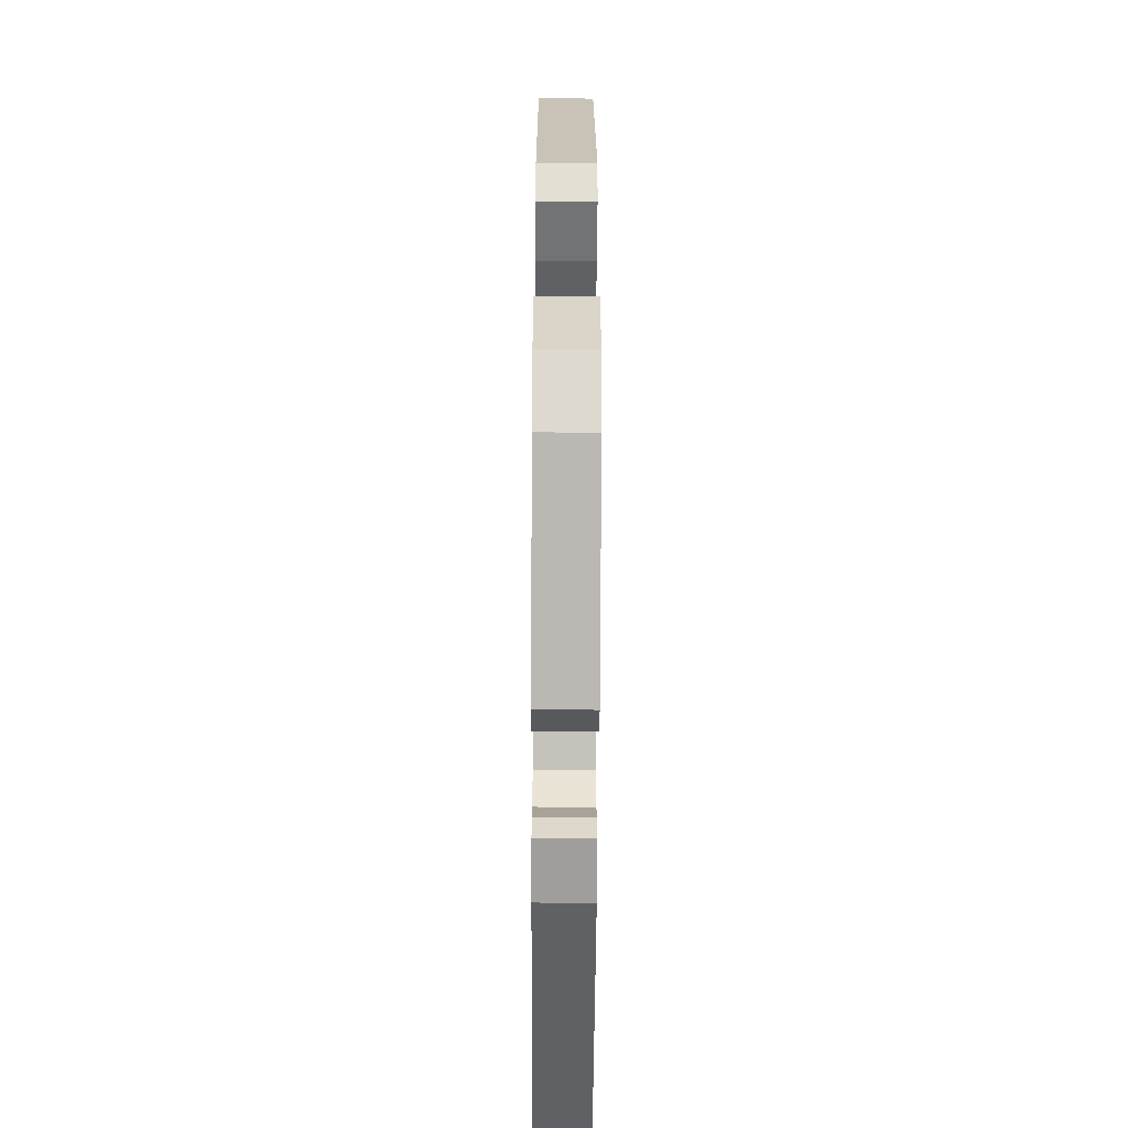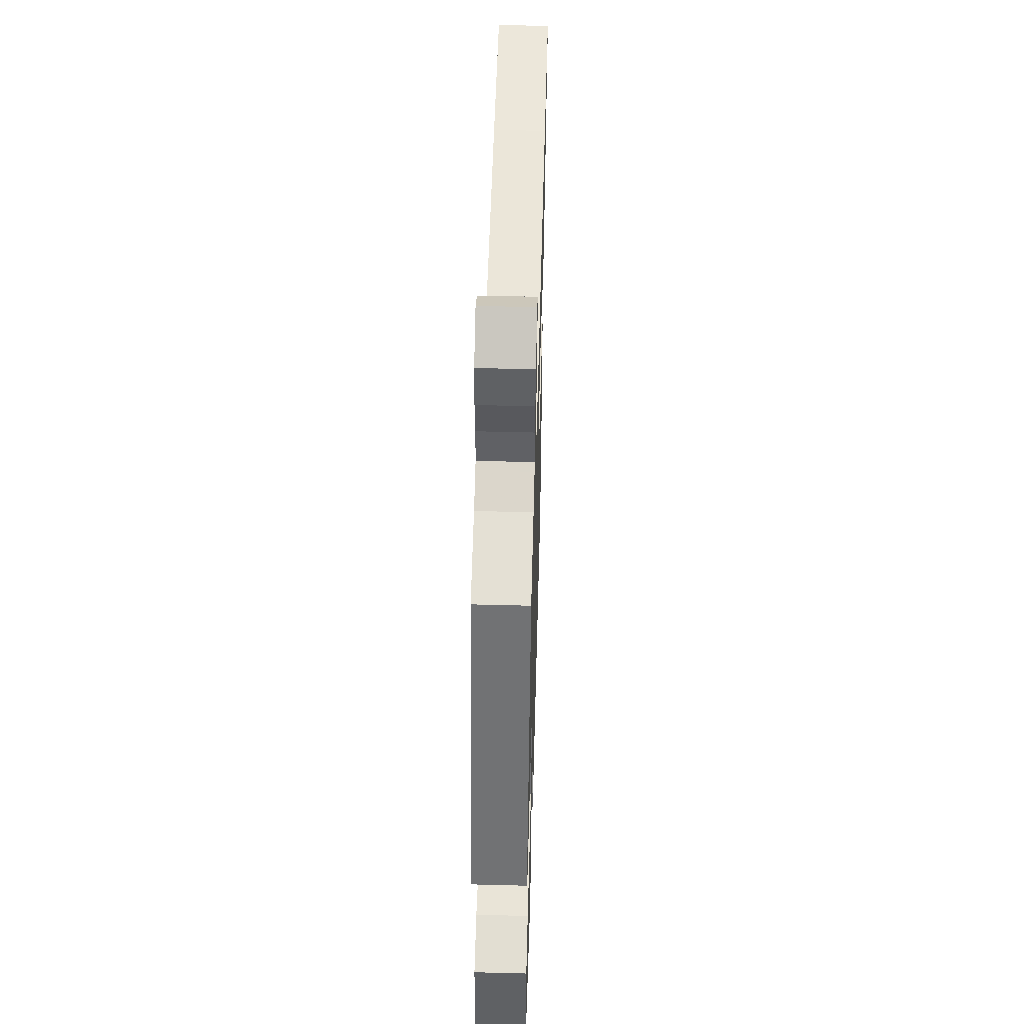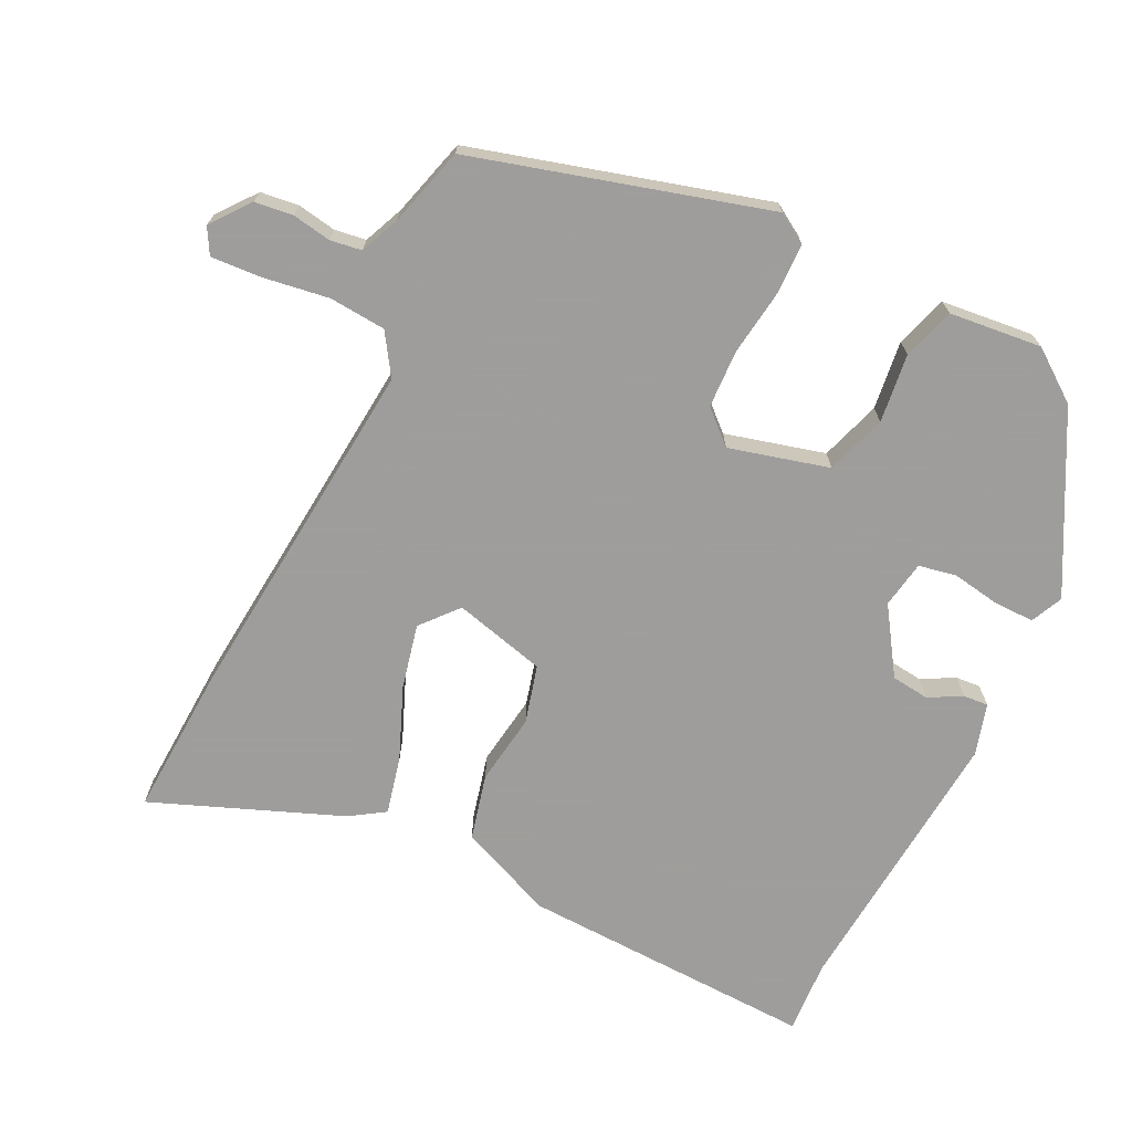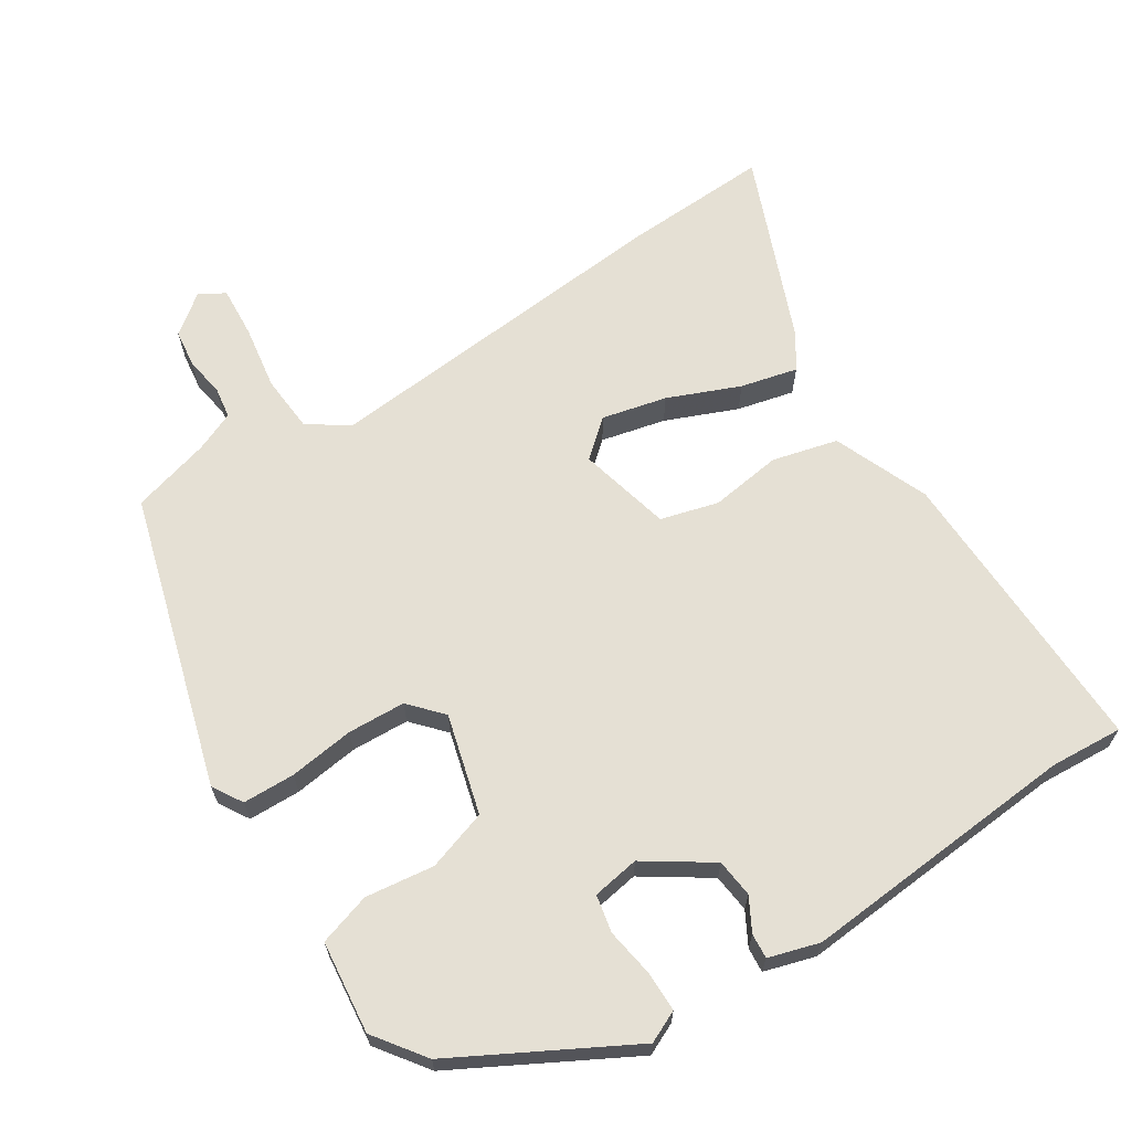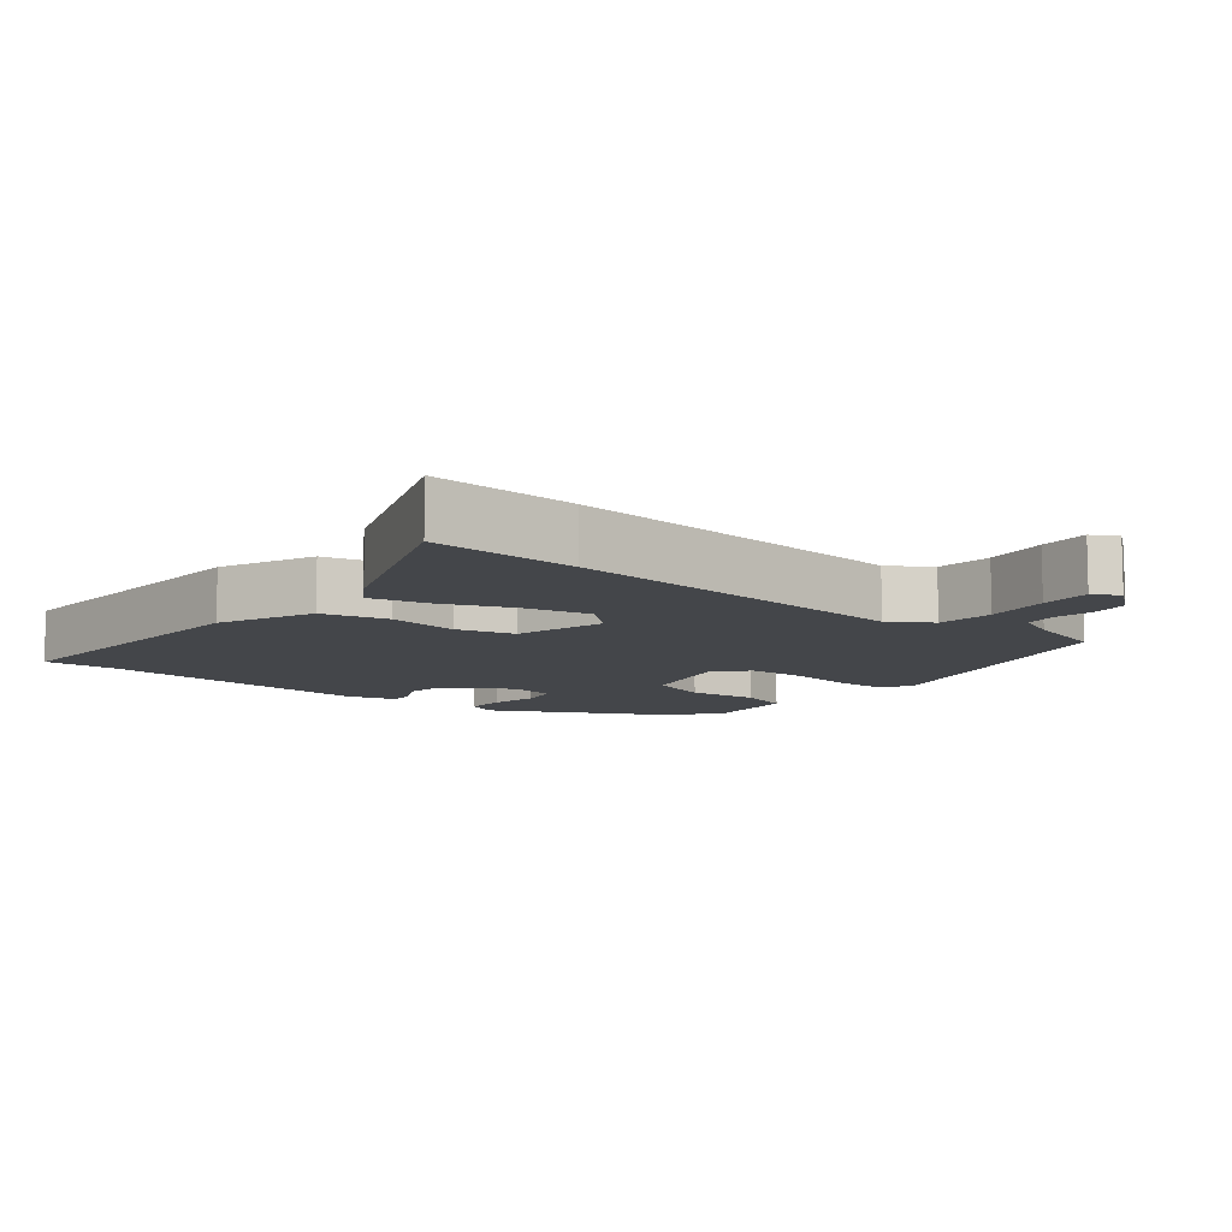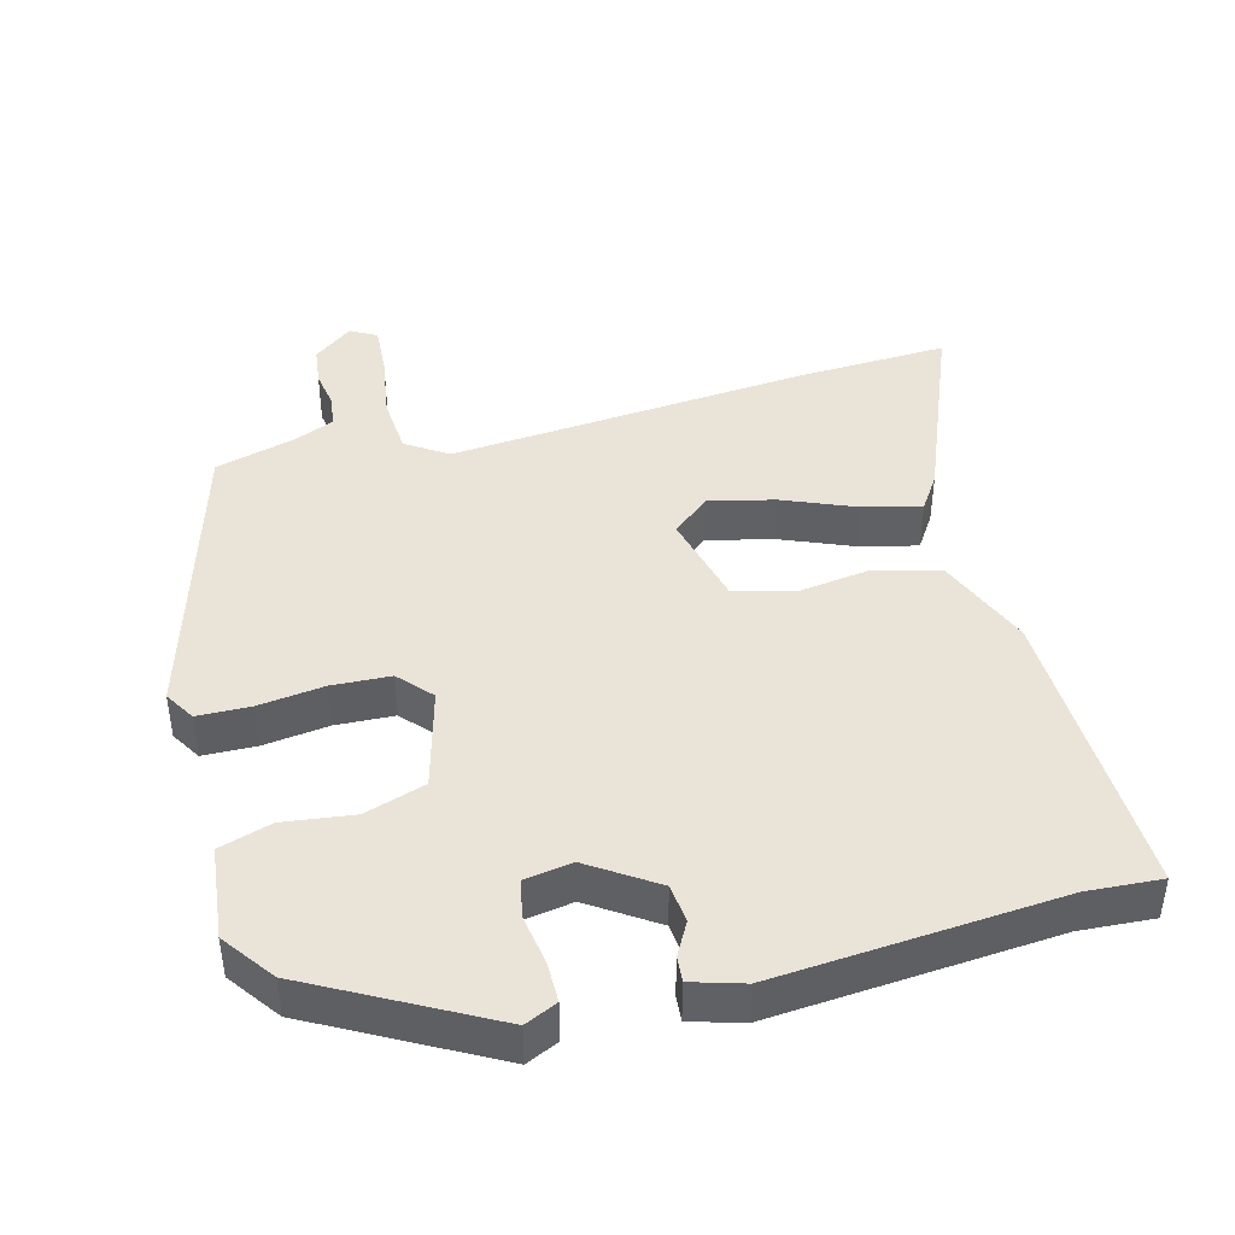
<metadata>
{"format":"obj","ext":"obj","renderer":"f3d","projection":"perspective","resolution":1024,"background":"white","views":[{"elev":-54.2,"azim":89.7,"up":"+Z"},{"elev":50.7,"azim":91.6,"up":"+Z"},{"elev":-70.7,"azim":63.5,"up":"+Y"},{"elev":65.8,"azim":147.3,"up":"+Y"},{"elev":-9.6,"azim":-39.8,"up":"+Y"},{"elev":43.2,"azim":165.1,"up":"+Y"}]}
</metadata>
<code>
v 0.469 0.07 -0.383
v 0.221 0.07 -0.518
v 0.175 0.07 -0.497
v 0.175 0.07 -0.439
v 0.186 0.07 -0.369
v 0.175 0.07 -0.315
v 0.107 0.07 -0.304
v 0.013 0.07 -0.367
v 0.007 0.07 -0.422
v 0.033 0.07 -0.469
v 0.036 0.07 -0.505
v -0.037 0.07 -0.527
v -0.439 0.07 -0.496
v -0.544 0.07 -0.503
v -0.533 0.07 -0.077
v -0.477 0.07 0.06
v -0.383 0.07 0.084
v -0.28 0.07 0.07
v -0.197 0.07 0.093
v -0.164 0.07 0.226
v -0.217 0.07 0.271
v -0.31 0.07 0.249
v -0.413 0.07 0.206
v -0.495 0.07 0.186
v -0.528 0.07 0.236
v -0.637 0.07 0.506
v -0.424 0.07 0.497
v 0.09 0.07 0.454
v 0.149 0.07 0.493
v 0.155 0.07 0.575
v 0.14 0.07 0.669
v 0.135 0.07 0.742
v 0.172 0.07 0.763
v 0.228 0.07 0.72
v 0.235 0.07 0.665
v 0.226 0.07 0.609
v 0.233 0.07 0.564
v 0.29 0.07 0.54
v 0.404 0.07 0.509
v 0.527 0.07 0.088
v 0.501 0.07 0.045
v 0.426 0.07 0.043
v 0.332 0.07 0.055
v 0.249 0.07 0.051
v 0.207 0.07 0.004
v 0.246 0.07 -0.139
v 0.333 0.07 -0.167
v 0.432 0.07 -0.154
v 0.507 0.07 -0.177
v 0.522 0.07 -0.31
v 0.469 0 -0.383
v 0.221 0 -0.518
v 0.175 0 -0.497
v 0.175 0 -0.439
v 0.186 0 -0.369
v 0.175 0 -0.315
v 0.107 0 -0.304
v 0.013 0 -0.367
v 0.007 0 -0.422
v 0.033 0 -0.469
v 0.036 0 -0.505
v -0.037 0 -0.527
v -0.439 0 -0.496
v -0.544 0 -0.503
v -0.533 0 -0.077
v -0.477 0 0.06
v -0.383 0 0.084
v -0.28 0 0.07
v -0.197 0 0.093
v -0.164 0 0.226
v -0.217 0 0.271
v -0.31 0 0.249
v -0.413 0 0.206
v -0.495 0 0.186
v -0.528 0 0.236
v -0.637 0 0.506
v -0.424 0 0.497
v 0.09 0 0.454
v 0.149 0 0.493
v 0.155 0 0.575
v 0.14 0 0.669
v 0.135 0 0.742
v 0.172 0 0.763
v 0.228 0 0.72
v 0.235 0 0.665
v 0.226 0 0.609
v 0.233 0 0.564
v 0.29 0 0.54
v 0.404 0 0.509
v 0.527 0 0.088
v 0.501 0 0.045
v 0.426 0 0.043
v 0.332 0 0.055
v 0.249 0 0.051
v 0.207 0 0.004
v 0.246 0 -0.139
v 0.333 0 -0.167
v 0.432 0 -0.154
v 0.507 0 -0.177
v 0.522 0 -0.31
f 3 4 5
f 2 3 5
f 1 2 5
f 50 1 5
f 49 50 5
f 48 49 5
f 47 48 5
f 46 47 5 6
f 45 46 6 7
f 41 42 43
f 40 41 43
f 39 40 43
f 38 39 43
f 37 38 43 44
f 36 37 44 45
f 34 35 36
f 33 34 36
f 32 33 36
f 31 32 36
f 30 31 36
f 36 45 7
f 30 36 7
f 29 30 7
f 26 27 28
f 25 26 28
f 24 25 28
f 23 24 28
f 22 23 28
f 21 22 28
f 20 21 28
f 29 7 8
f 28 29 8
f 20 28 8
f 19 20 8
f 16 17 18
f 15 16 18
f 14 15 18
f 13 14 18
f 12 13 18
f 11 12 18
f 10 11 18
f 9 10 18
f 8 9 18 19
f 55 54 53
f 55 53 52
f 55 52 51
f 55 51 100
f 55 100 99
f 55 99 98
f 55 98 97
f 56 55 97 96
f 57 56 96 95
f 93 92 91
f 93 91 90
f 93 90 89
f 93 89 88
f 94 93 88 87
f 95 94 87 86
f 86 85 84
f 86 84 83
f 86 83 82
f 86 82 81
f 86 81 80
f 57 95 86
f 57 86 80
f 57 80 79
f 78 77 76
f 78 76 75
f 78 75 74
f 78 74 73
f 78 73 72
f 78 72 71
f 78 71 70
f 58 57 79
f 58 79 78
f 58 78 70
f 58 70 69
f 68 67 66
f 68 66 65
f 68 65 64
f 68 64 63
f 68 63 62
f 68 62 61
f 68 61 60
f 68 60 59
f 69 68 59 58
f 1 51 52 2
f 2 52 53 3
f 3 53 54 4
f 4 54 55 5
f 5 55 56 6
f 6 56 57 7
f 7 57 58 8
f 8 58 59 9
f 9 59 60 10
f 10 60 61 11
f 11 61 62 12
f 12 62 63 13
f 13 63 64 14
f 14 64 65 15
f 15 65 66 16
f 16 66 67 17
f 17 67 68 18
f 18 68 69 19
f 19 69 70 20
f 20 70 71 21
f 21 71 72 22
f 22 72 73 23
f 23 73 74 24
f 24 74 75 25
f 25 75 76 26
f 26 76 77 27
f 27 77 78 28
f 28 78 79 29
f 29 79 80 30
f 30 80 81 31
f 31 81 82 32
f 32 82 83 33
f 33 83 84 34
f 34 84 85 35
f 35 85 86 36
f 36 86 87 37
f 37 87 88 38
f 38 88 89 39
f 39 89 90 40
f 40 90 91 41
f 41 91 92 42
f 42 92 93 43
f 43 93 94 44
f 44 94 95 45
f 45 95 96 46
f 46 96 97 47
f 47 97 98 48
f 48 98 99 49
f 49 99 100 50
f 50 100 51 1

</code>
